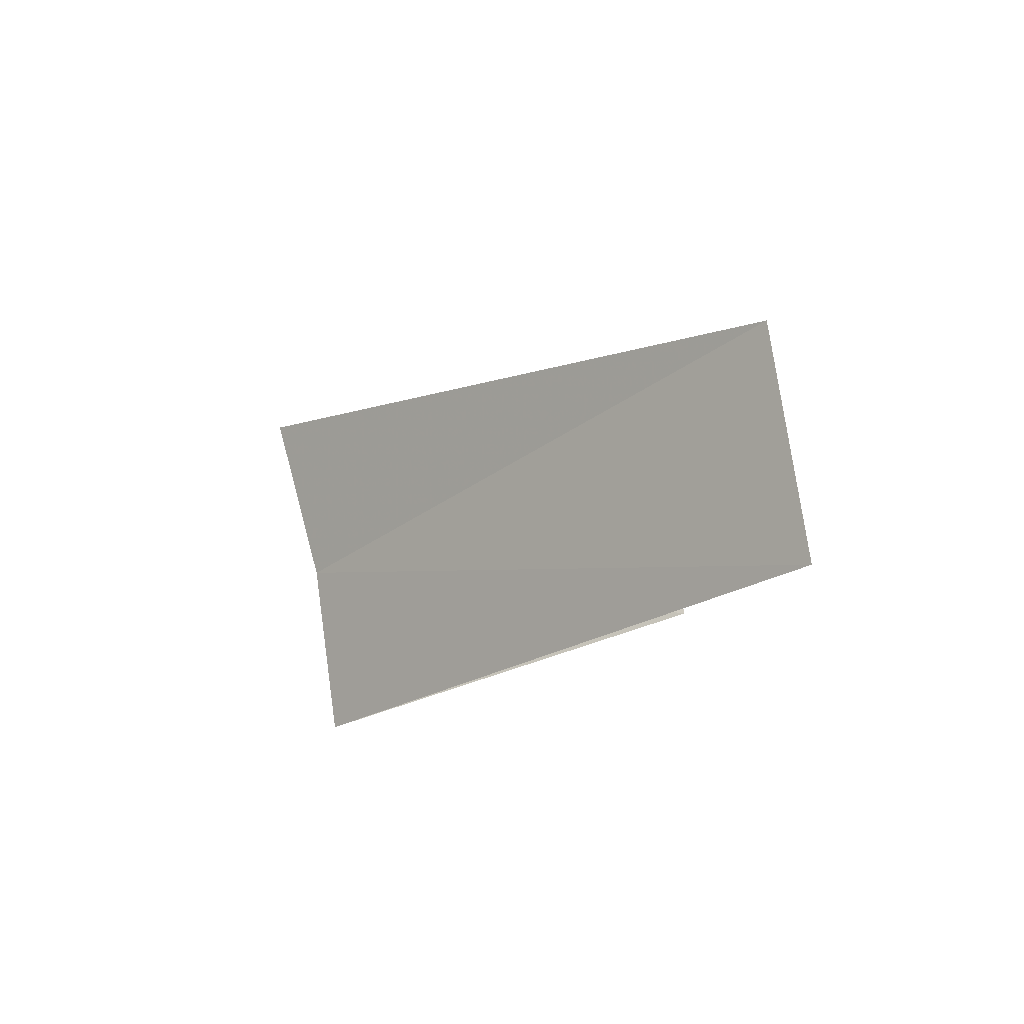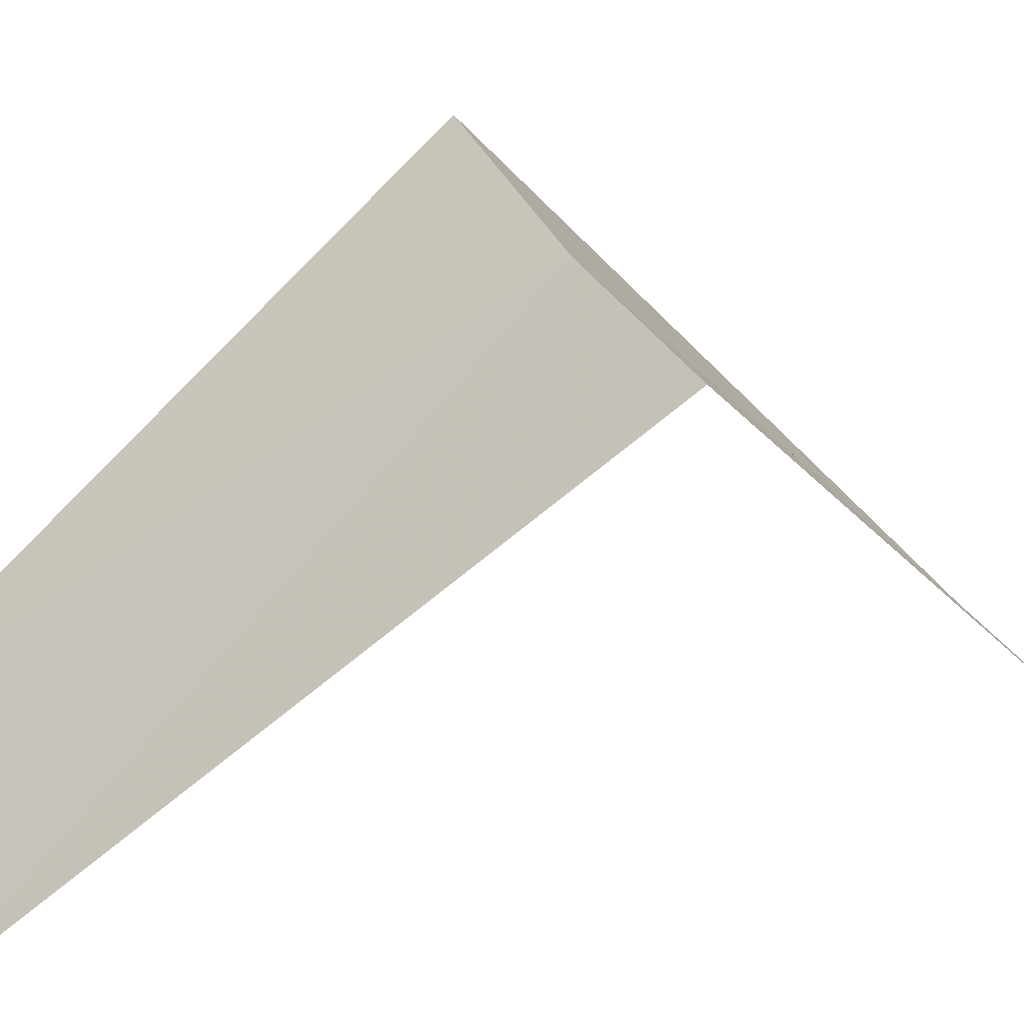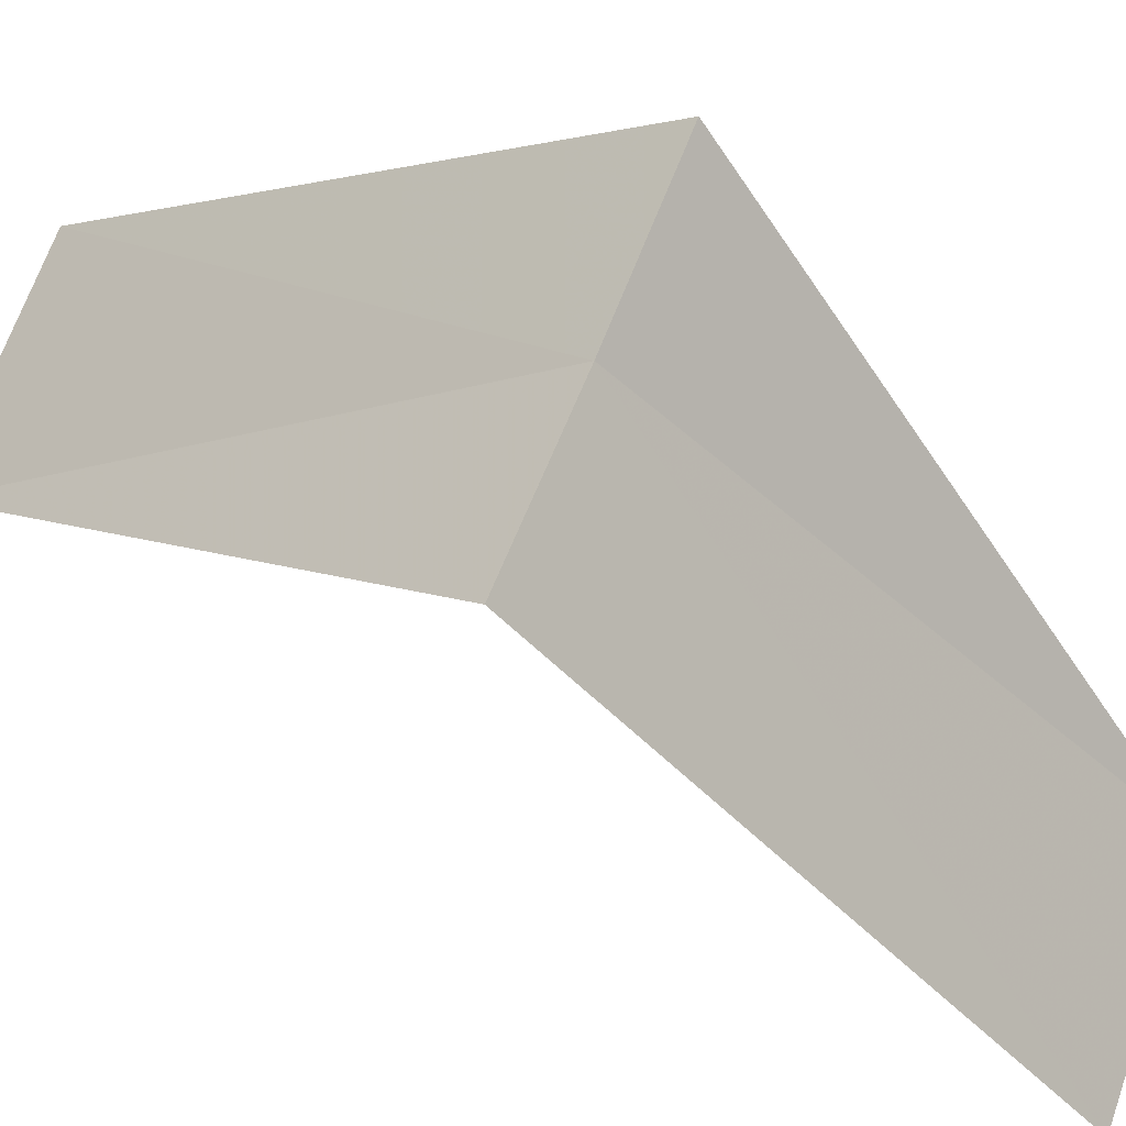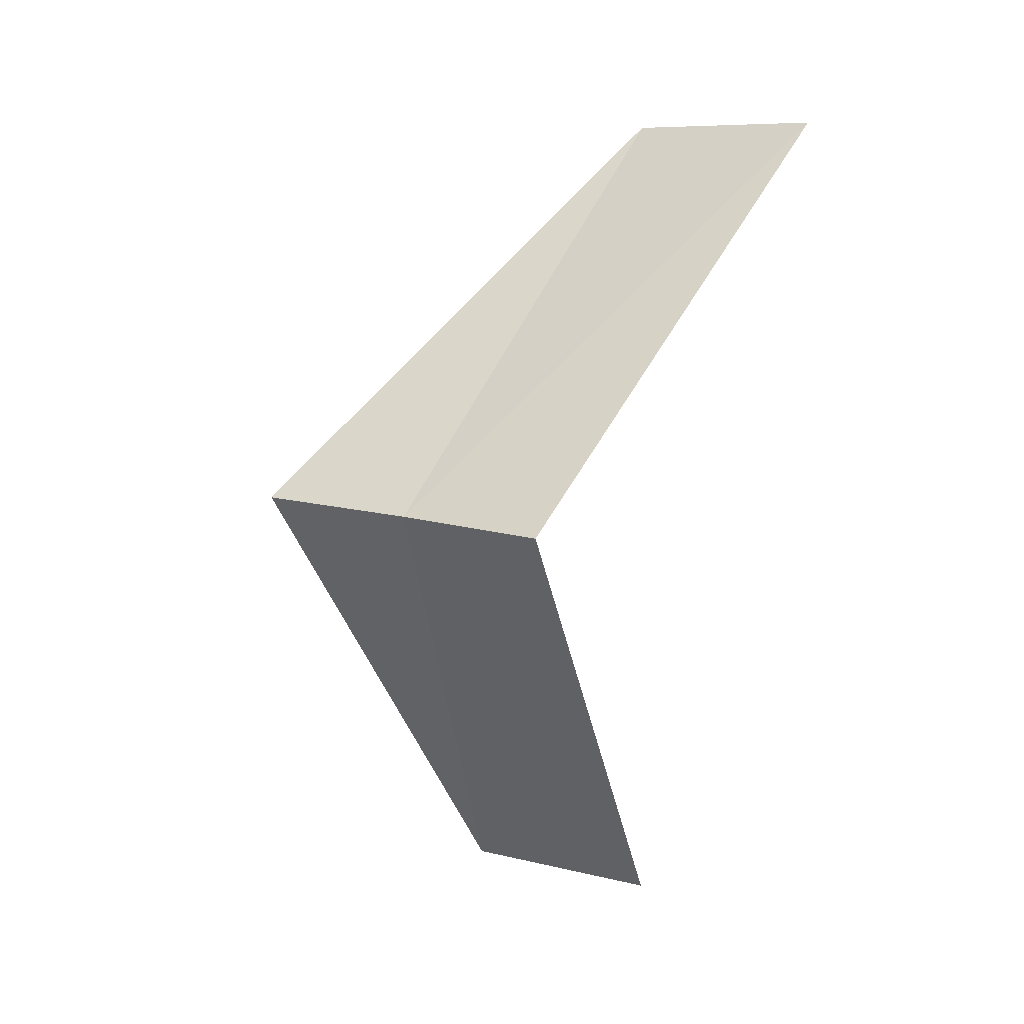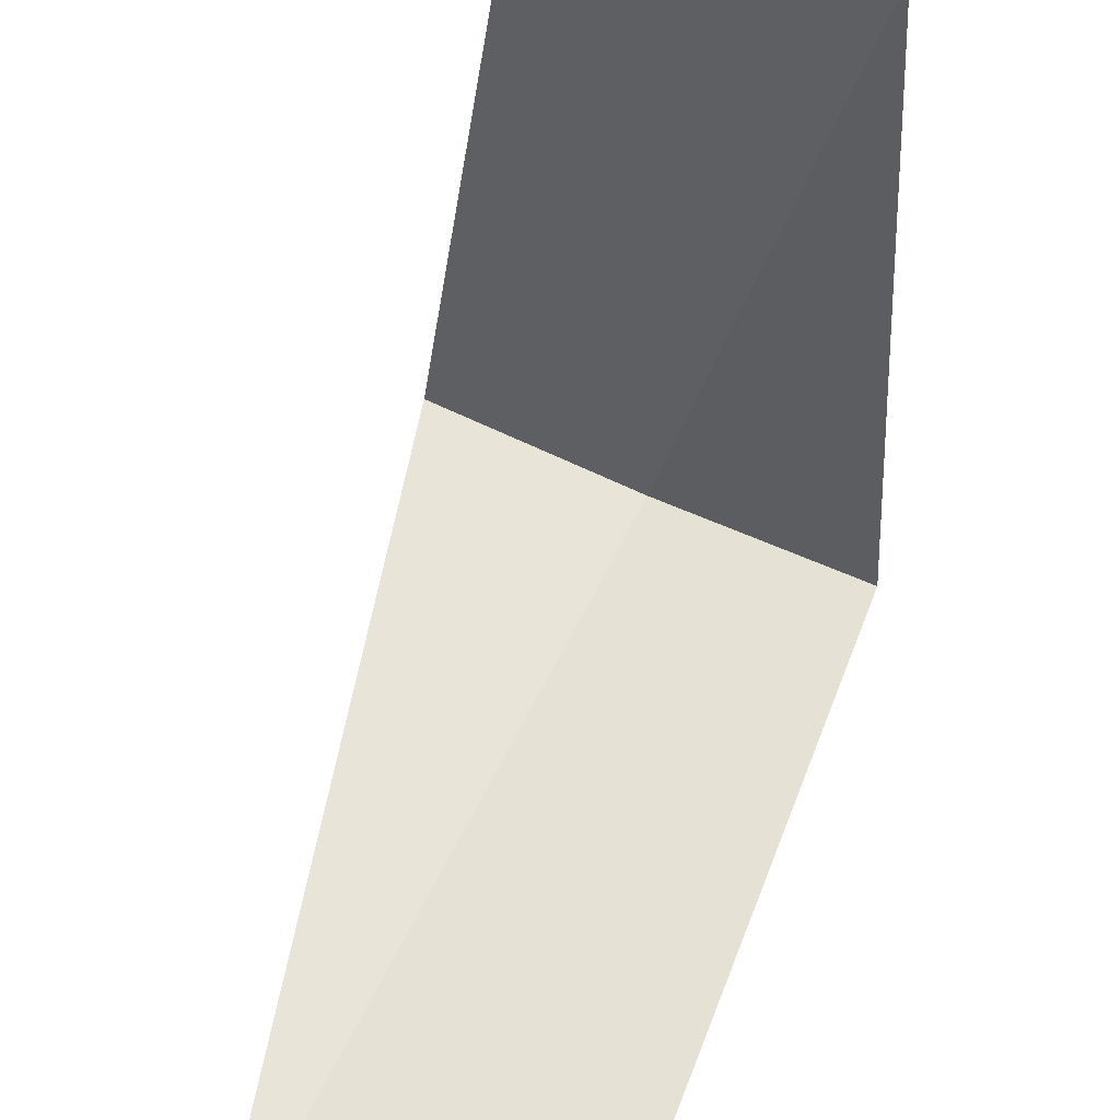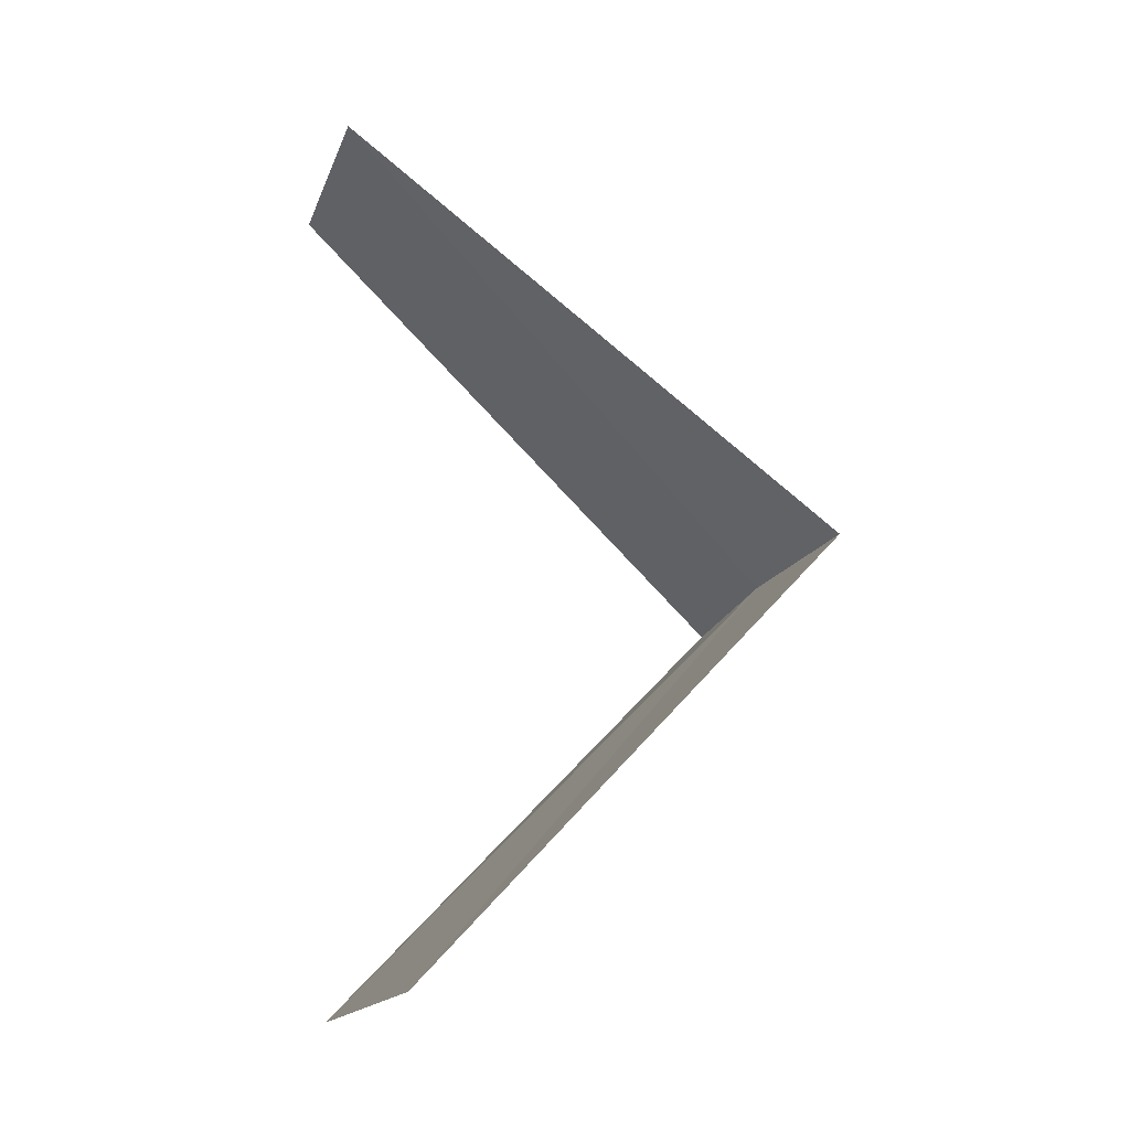
<metadata>
{"format":"obj","ext":"obj","renderer":"f3d","projection":"perspective","resolution":1024,"background":"white","views":[{"elev":70.2,"azim":-90.8,"up":"+Z"},{"elev":27.4,"azim":-124.3,"up":"+Y"},{"elev":75.8,"azim":105.4,"up":"+Y"},{"elev":1.4,"azim":-133.5,"up":"+Z"},{"elev":-70.2,"azim":153.6,"up":"+Y"},{"elev":-13.8,"azim":80.7,"up":"+Z"}]}
</metadata>
<code>
v 0.5621 -2.947 8.56
v 0.1884 -2.994 8.52
v 0.7495 -3.929 7.56
v 1.236 -3.804 7.6
v 0.9271 -2.853 8.6
v 0.2512 -3.992 9.52
v 0.7495 -3.929 9.56
f 1 2 3
f 1 3 4
f 1 4 5
f 1 6 2
f 1 7 6
f 1 5 7

</code>
